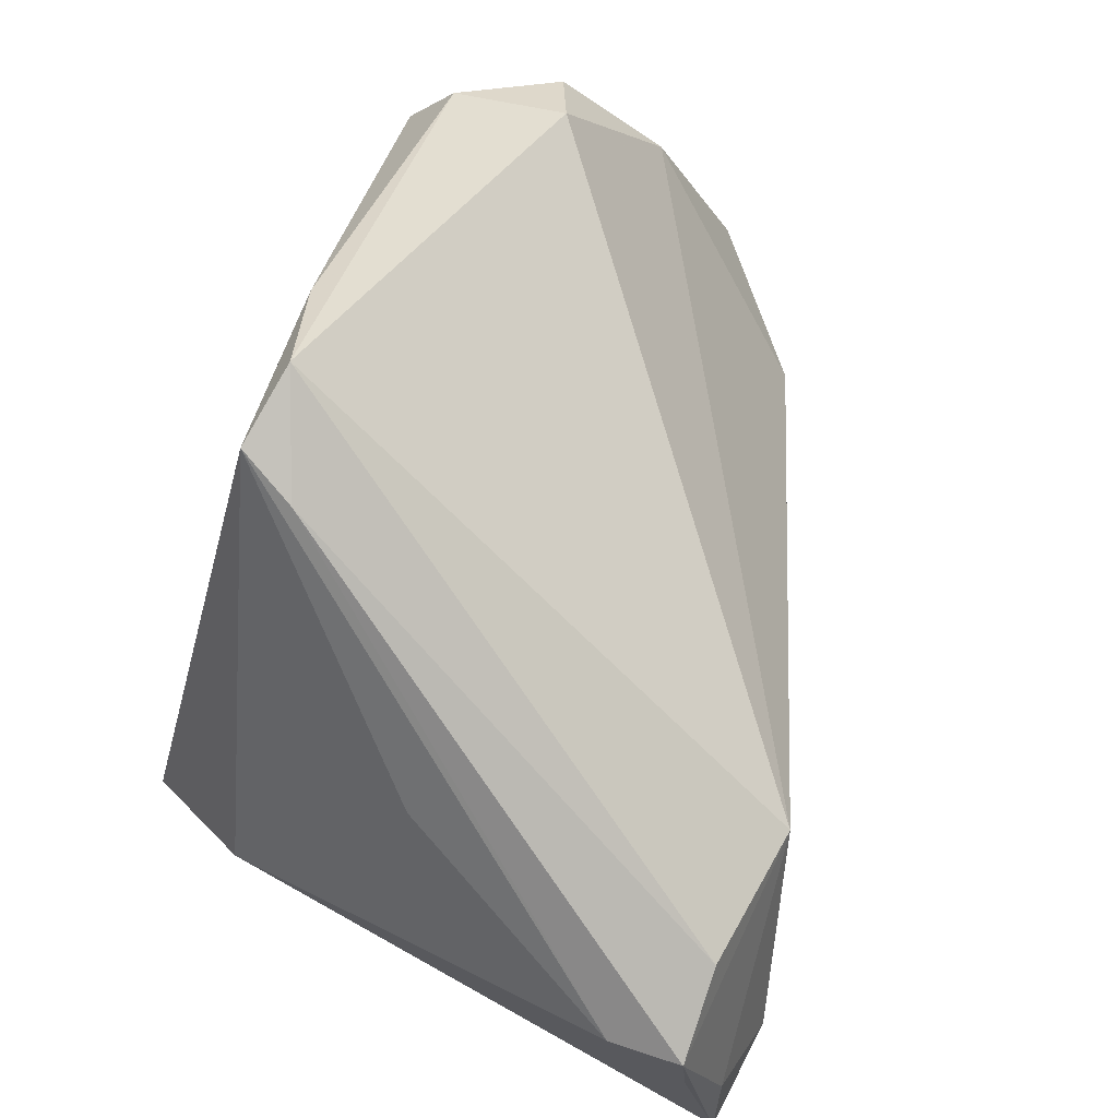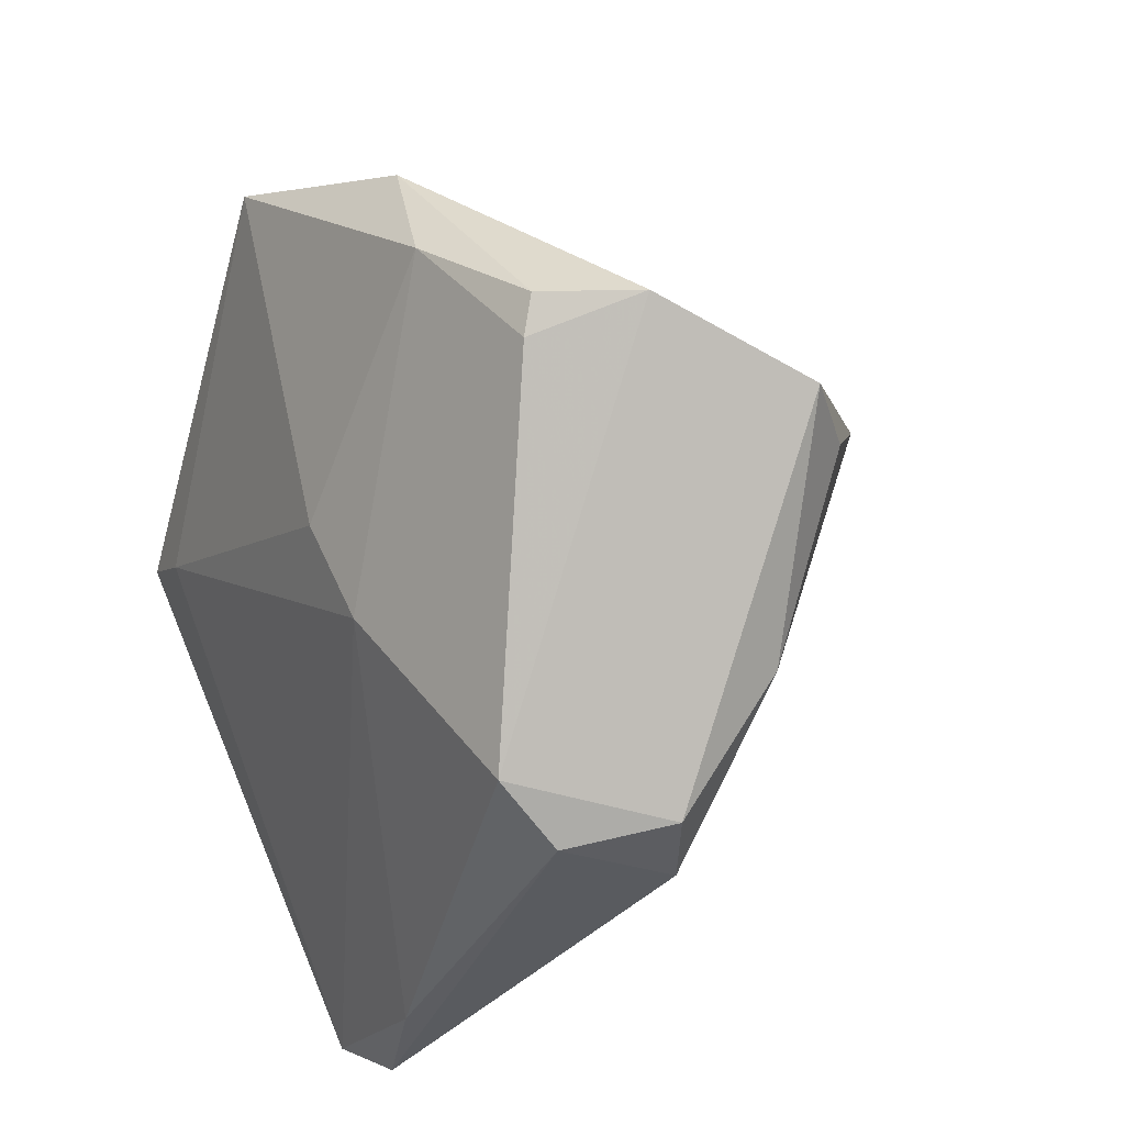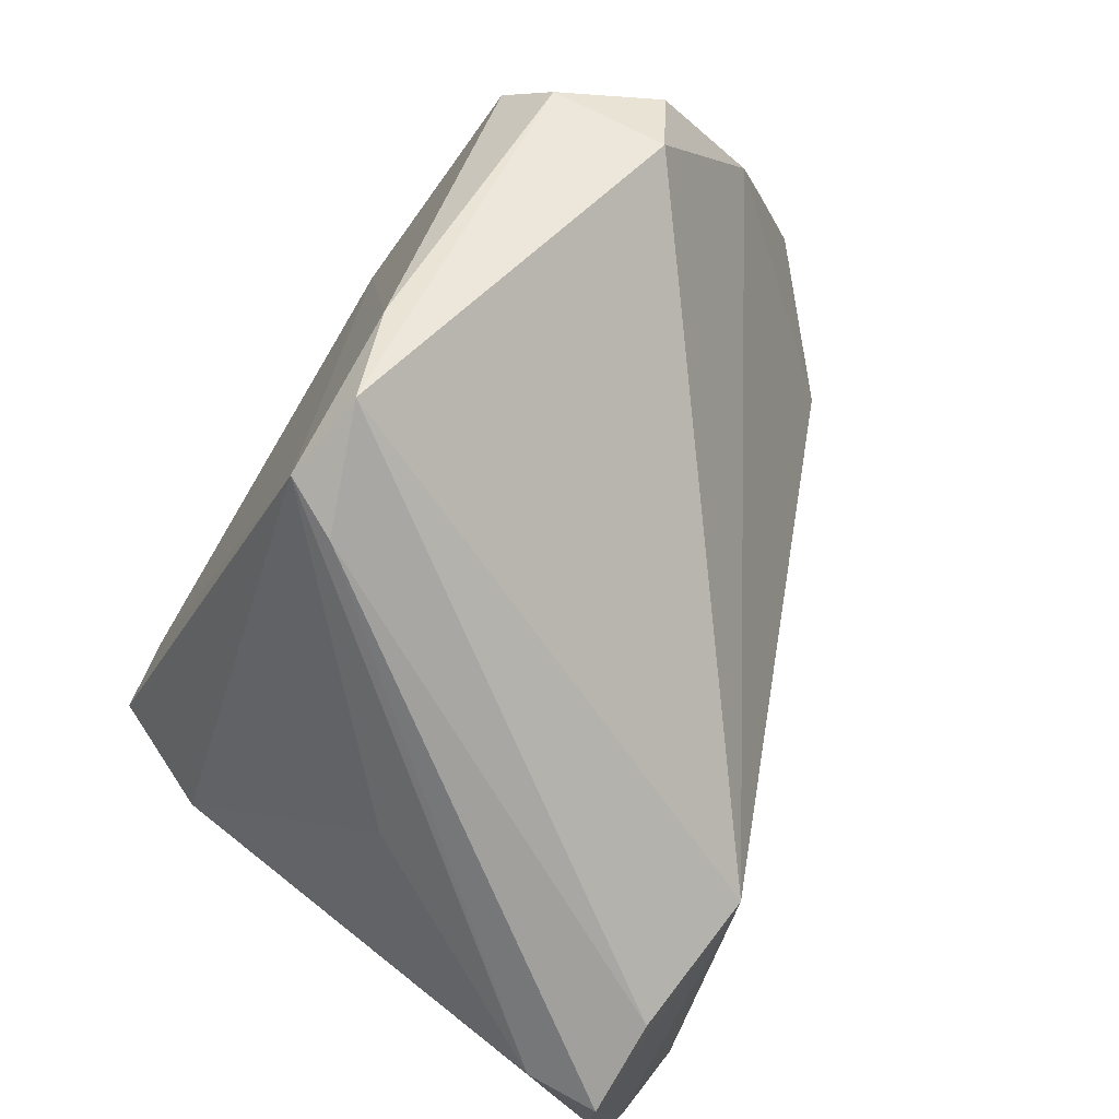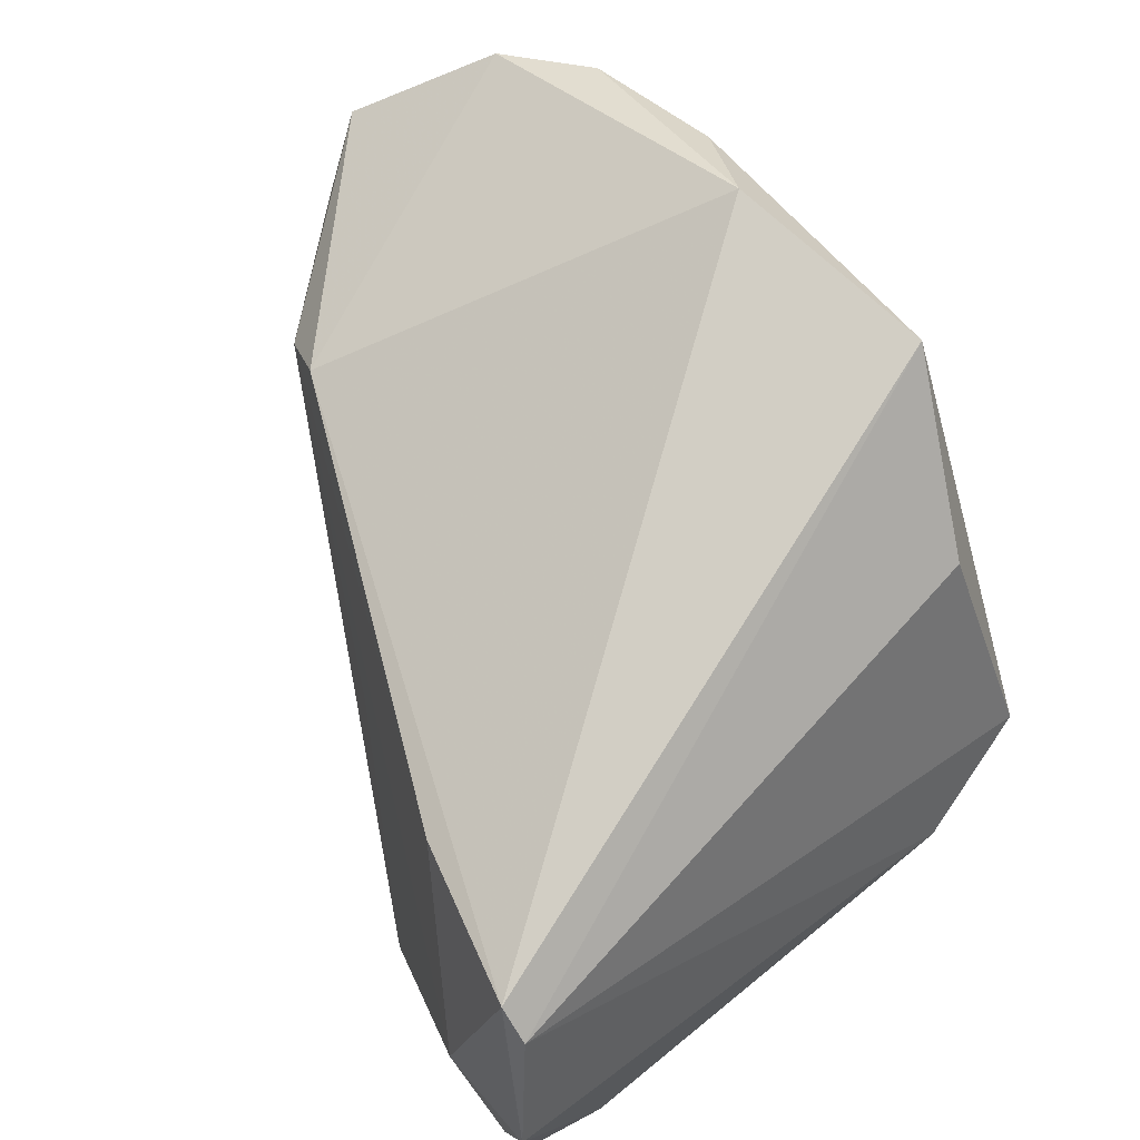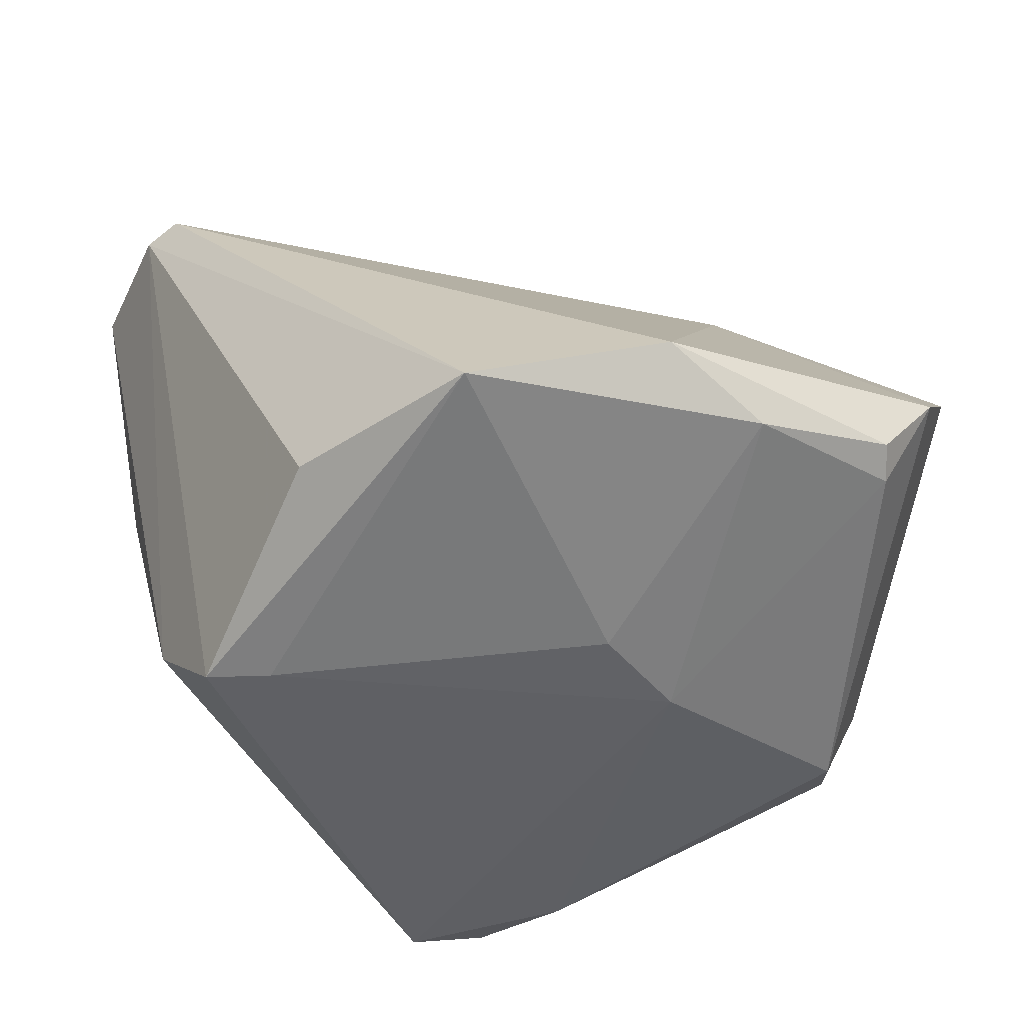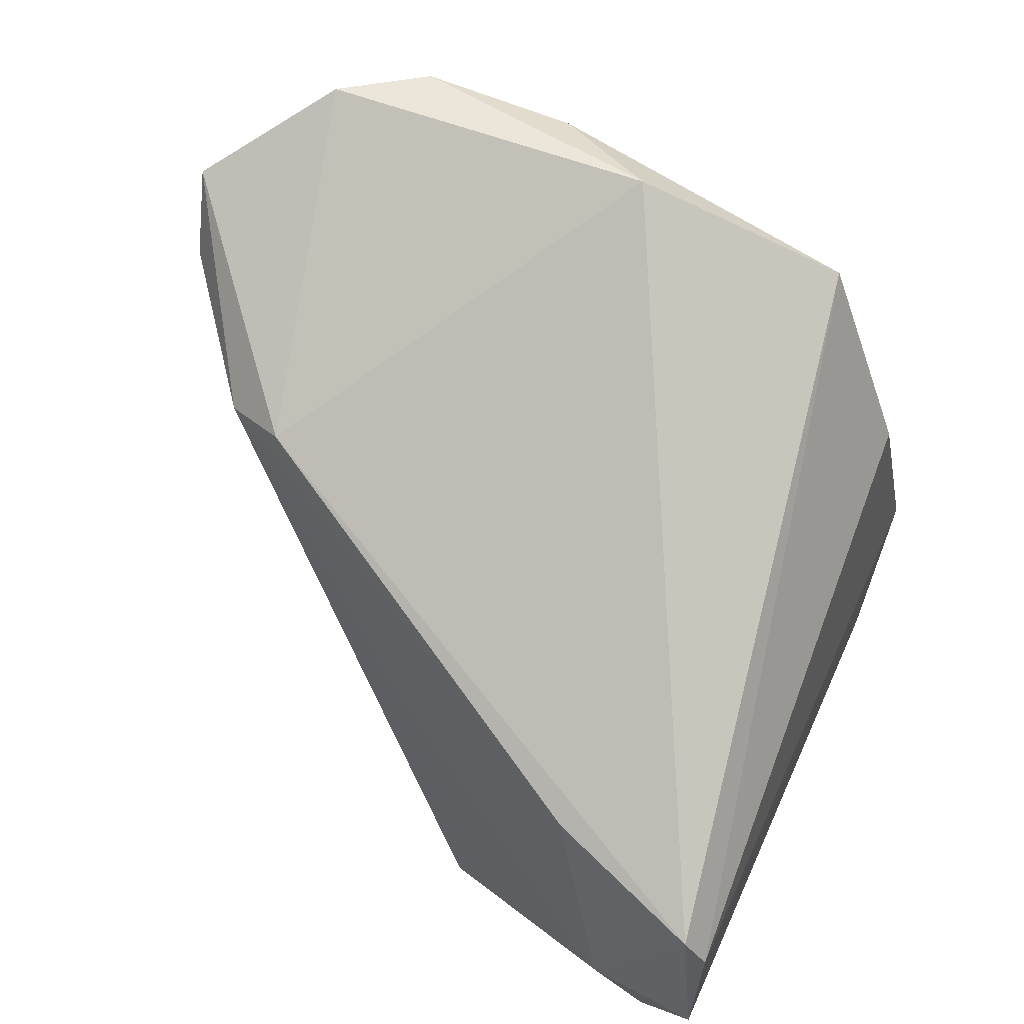
<metadata>
{"format":"obj","ext":"obj","renderer":"f3d","projection":"perspective","resolution":1024,"background":"white","views":[{"elev":-77.1,"azim":-107.7,"up":"+Y"},{"elev":30.5,"azim":-119.6,"up":"+Y"},{"elev":-68.4,"azim":-119.4,"up":"+Y"},{"elev":39.1,"azim":60.6,"up":"+Y"},{"elev":-43.2,"azim":150.8,"up":"+Z"},{"elev":52.1,"azim":35.7,"up":"+Y"}]}
</metadata>
<code>
v -0.01488 0.02081 0.01913
v 0.02663 0.00076 0.02899
v 0.04395 -0.007971 0.02904
v -0.01346 0.009548 -0.02859
v -0.0399 -0.0004806 -0.02311
v -0.005959 0.03941 -0.0178
v 0.03132 -0.03813 0.01436
v 0.04219 -0.004437 0.03024
v -0.01755 -0.03878 -0.02864
v 0.02526 -0.004674 -0.03036
v 0.03456 -0.03427 0.02276
v -0.02151 0.01938 0.01778
v -0.03615 0.005526 -0.02659
v -0.009924 -0.04111 -0.03036
v -0.02044 0.04039 -0.01451
v 0.04287 -0.02189 0.02888
v -0.02637 0.04117 -0.006841
v 0.005487 0.04117 -0.0138
v -0.02217 -0.02887 -0.02918
v -0.04162 -0.005815 -0.01257
v 0.02397 0.03383 -0.0209
v -0.02226 0.0374 -0.01626
v -0.04041 0.01086 -0.002288
v 0.03218 -0.0206 0.03036
v -0.03342 0.0263 0.007934
v 0.03102 -0.03941 0.02119
v 0.01725 -0.03652 -0.008156
v 0.02191 -0.03788 0.02123
v 0.03084 -0.008124 -0.03036
v -0.03512 0.03375 0.004298
v 0.03616 -0.02866 0.02709
v -0.04395 0.001516 -0.0136
v -0.003461 0.01374 -0.02793
v 0.0109 -0.02918 0.02503
v 0.03208 0.01503 -0.02104
v -0.006508 -0.04117 -0.02501
v 0.00278 -0.004488 0.02344
v 0.0323 -0.01807 -0.02144
f 18 8 21
f 13 22 4
f 17 22 13
f 14 29 38
f 35 29 21
f 26 34 28
f 9 34 20
f 9 28 34
f 2 24 8
f 24 2 12
f 17 18 15
f 15 22 17
f 19 4 14
f 19 13 4
f 14 9 19
f 14 38 27
f 8 24 16
f 26 11 16
f 4 33 10
f 14 4 10
f 10 29 14
f 21 29 10
f 10 33 21
f 36 9 14
f 28 9 36
f 26 28 36
f 20 34 23
f 34 12 23
f 12 25 23
f 1 18 17
f 1 12 2
f 8 18 1
f 1 2 8
f 34 24 37
f 37 12 34
f 24 12 37
f 22 15 6
f 21 33 6
f 6 18 21
f 6 15 18
f 4 22 6
f 6 33 4
f 13 19 5
f 5 9 20
f 5 19 9
f 14 27 7
f 26 36 7
f 7 36 14
f 7 27 38
f 7 11 26
f 38 16 7
f 7 16 11
f 29 35 3
f 3 38 29
f 3 16 38
f 8 16 3
f 21 8 3
f 3 35 21
f 26 16 31
f 31 16 24
f 31 34 26
f 31 24 34
f 30 1 17
f 30 25 12
f 12 1 30
f 30 23 25
f 23 30 32
f 20 23 32
f 32 5 20
f 13 5 32
f 17 13 32
f 32 30 17

</code>
